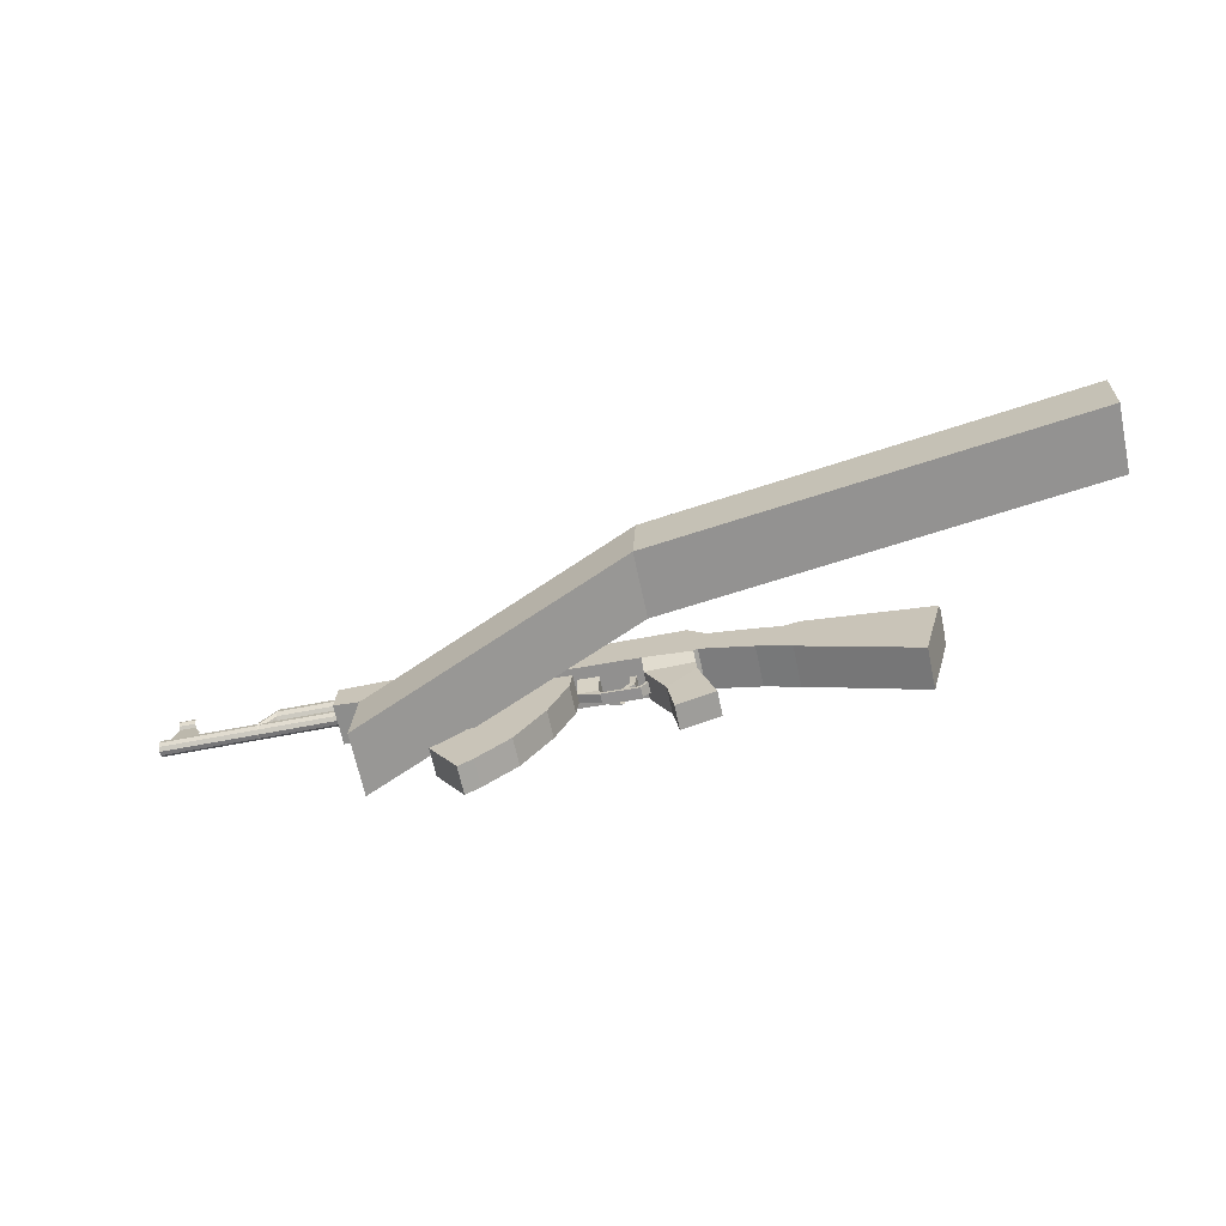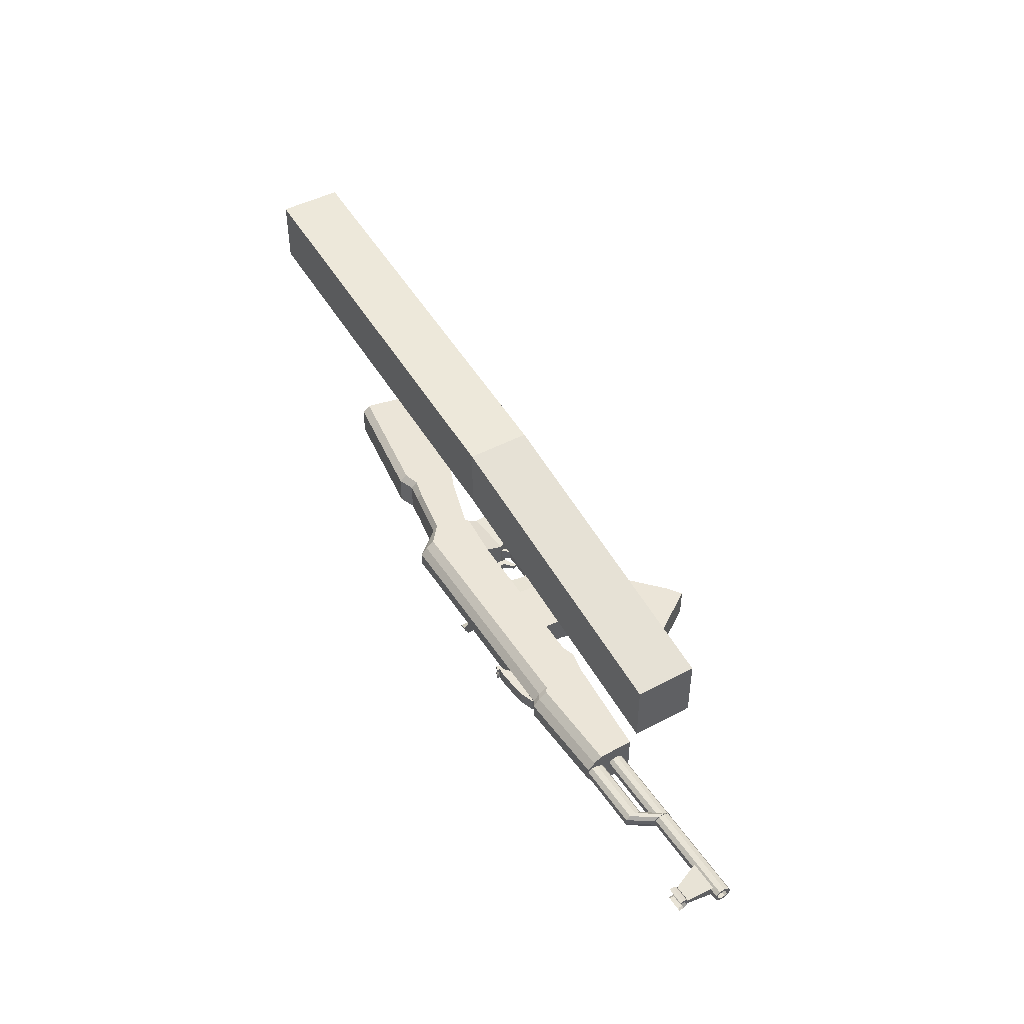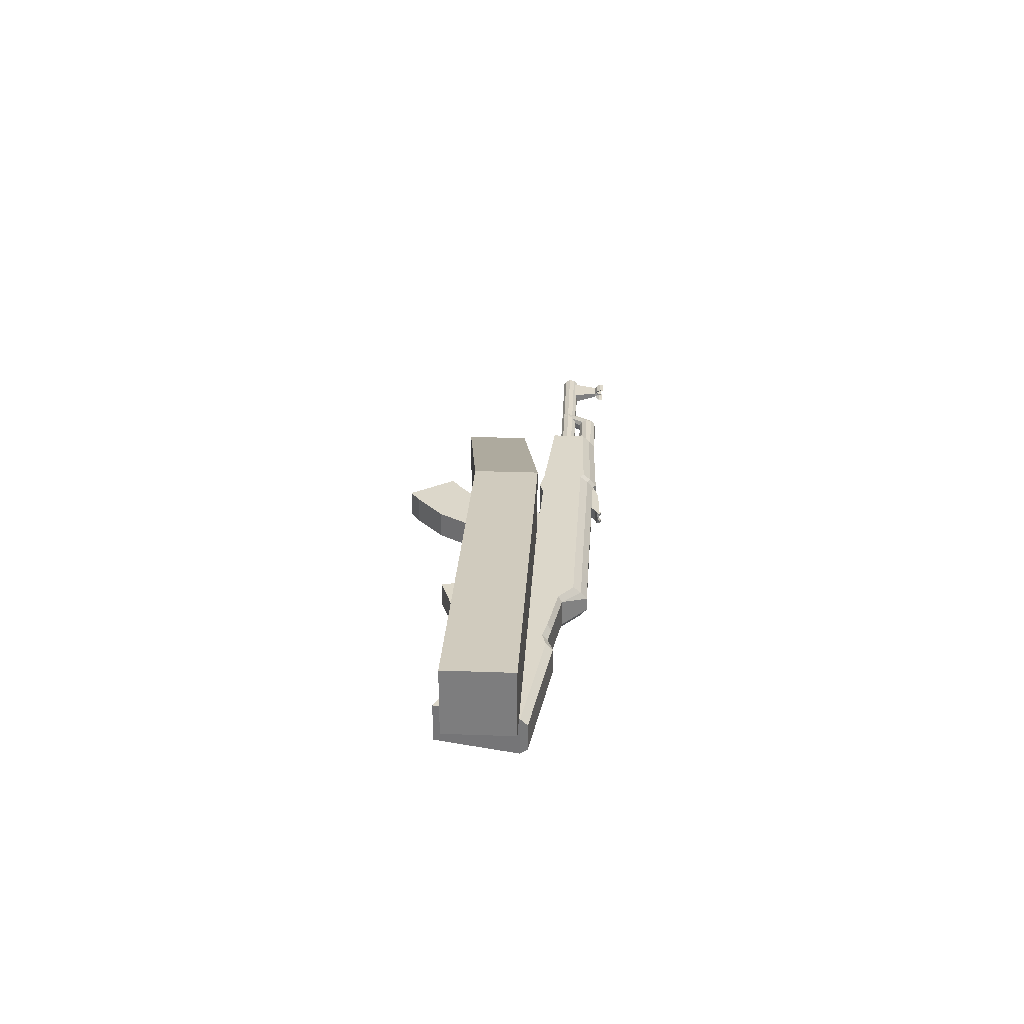
<metadata>
{"format":"obj","ext":"obj","renderer":"f3d","projection":"perspective","resolution":1024,"background":"white","views":[{"elev":-67.4,"azim":12.1,"up":"+Y"},{"elev":45.6,"azim":-124.3,"up":"+Z"},{"elev":30.6,"azim":90.2,"up":"+Z"}]}
</metadata>
<code>
o Cube.001_Cube.006
v 0.6687 0.3793 0.2126
v 0.6687 0.3793 0.3758
v -0.04918 0.3481 0.09255
v -0.04918 0.3481 -0.07063
v 0.6766 0.5423 0.2126
v 0.6766 0.5423 0.3758
v -0.0413 0.5111 0.09255
v -0.0413 0.5111 -0.07063
v 1.753 0.4903 0.5091
v 1.753 0.4903 0.3459
v 1.745 0.3273 0.5091
v 1.745 0.3273 0.3459
f 1 2 3 4
f 5 8 7 6
f 2 6 7 3
f 3 7 8 4
f 5 1 4 8
f 1 5 10 12
f 6 2 11 9
f 5 6 9 10
f 2 1 12 11
f 12 10 9 11
o Cube.007_Cube.005
v 0.5142 0.4852 -0.007154
v 0.5142 0.4852 0.01683
v 0.4621 0.4877 0.01683
v 0.4621 0.4877 -0.007154
v 0.517 0.544 -0.01763
v 0.517 0.544 0.0273
v 0.4649 0.5465 0.0273
v 0.4649 0.5465 -0.01763
v 0.5168 0.4639 -0.007154
v 0.5168 0.4639 0.01683
v 0.5203 0.4714 0.01683
v 0.5203 0.4714 -0.007154
v 0.6112 0.4646 -0.007154
v 0.6112 0.4646 0.01683
v 0.6121 0.4564 0.01683
v 0.6121 0.4564 -0.007154
v 0.6419 0.4832 -0.01066
v 0.6419 0.4832 0.02033
v 0.6355 0.4885 0.02033
v 0.6355 0.4885 -0.01066
v 1.26 0.2843 -0.04727
v 1.26 0.2843 0.05695
v 0.973 0.4315 0.05695
v 0.973 0.4315 -0.04727
v 1.314 0.4971 -0.04727
v 1.314 0.4971 0.05695
v 0.9984 0.5622 0.05695
v 0.9984 0.5622 -0.04727
v 1.002 0.5807 -0.03135
v 1.002 0.5807 0.04102
v 1.318 0.5156 0.04102
v 1.318 0.5156 -0.03135
v 0.9151 0.5781 0.04102
v 0.9151 0.5781 -0.03135
v 0.9117 0.5674 -0.04727
v 0.9117 0.5674 0.05695
v 0.888 0.472 -0.04727
v 0.888 0.472 0.05695
v 0.7559 0.5196 0.05695
v 0.7559 0.5196 -0.04727
v 0.7787 0.5983 0.05695
v 0.7787 0.5983 -0.04727
v 0.7822 0.6085 -0.03135
v 0.7822 0.6085 0.04102
v 0.7363 0.6603 0.04102
v 0.7363 0.6603 -0.03135
v 0.735 0.6396 -0.04727
v 0.735 0.6396 0.05695
v 0.7454 0.5133 -0.04727
v 0.7454 0.5133 0.05695
v 0.6232 0.5321 0.05695
v 0.6232 0.5321 -0.04727
v 0.6276 0.6457 0.05695
v 0.6276 0.6457 -0.04727
v 0.6302 0.6663 -0.03135
v 0.6302 0.6663 0.04102
v 0.6903 0.2853 -0.02661
v 0.6903 0.2853 0.03629
v 0.7887 0.3151 0.03629
v 0.7887 0.3151 -0.02661
v 0.1234 0.7068 0.04102
v 0.1234 0.7068 -0.03135
v 0.1208 0.6863 -0.04727
v 0.1208 0.6863 0.05695
v 0.1149 0.5715 -0.04727
v 0.1149 0.5715 0.05695
v -0.1258 0.6042 0.05695
v -0.1258 0.6042 -0.04727
v -0.1227 0.691 0.05695
v -0.1227 0.691 -0.04727
v -0.1202 0.7095 -0.03135
v -0.1202 0.7095 0.04102
v -0.2864 0.729 -0.009908
v -0.287 0.7157 -0.01576
v -0.2877 0.7009 -0.01374
v -0.2882 0.6903 -0.00463
v -0.2884 0.688 0.0081
v -0.288 0.6948 0.01958
v -0.2874 0.7081 0.02543
v -0.2867 0.7229 0.02342
v -0.2862 0.7334 0.01431
v -0.286 0.7358 0.001575
v -0.1139 0.7207 -0.009908
v -0.1146 0.7073 -0.01576
v -0.1153 0.6926 -0.01374
v -0.1158 0.682 -0.00463
v -0.1159 0.6797 0.0081
v -0.1156 0.6865 0.01958
v -0.1149 0.6998 0.02543
v -0.1142 0.7145 0.02342
v -0.1137 0.7251 0.0143
v -0.1136 0.7274 0.001575
v -0.1148 0.7036 0.004837
v -0.1112 0.6444 0.004837
v -0.1102 0.6659 0.001906
v -0.1103 0.6638 0.01334
v -0.1107 0.6543 0.02154
v -0.1114 0.641 0.02335
v -0.1119 0.629 0.01809
v -0.1122 0.6229 0.007769
v -0.1121 0.625 -0.003671
v -0.1117 0.6345 -0.01186
v -0.111 0.6478 -0.01367
v -0.1105 0.6598 -0.008415
v -0.5761 0.6884 0.001906
v -0.5762 0.6863 0.01335
v -0.5767 0.6768 0.02154
v -0.5773 0.6635 0.02335
v -0.5779 0.6516 0.01809
v -0.5782 0.6455 0.007769
v -0.5781 0.6476 -0.003671
v -0.5776 0.6571 -0.01186
v -0.577 0.6703 -0.01367
v -0.5764 0.6823 -0.008415
v -0.5766 0.6775 -0.004262
v -0.5764 0.6817 0.002824
v -0.5765 0.6802 0.01068
v -0.5768 0.6737 0.0163
v -0.5773 0.6646 0.01755
v -0.5777 0.6564 0.01394
v -0.5779 0.6522 0.00685
v -0.5778 0.6536 -0.001005
v -0.5775 0.6602 -0.006628
v -0.577 0.6693 -0.007873
v -0.3825 0.6723 0.002824
v -0.3827 0.6681 -0.004262
v -0.3826 0.6709 0.01068
v -0.3829 0.6643 0.0163
v -0.3834 0.6552 0.01755
v -0.3838 0.647 0.01394
v -0.384 0.6428 0.00685
v -0.3839 0.6443 -0.001005
v -0.3836 0.6508 -0.006628
v -0.3831 0.6599 -0.007873
v -0.3284 0.6561 0.004837
v -0.3273 0.68 0.001575
v -0.3274 0.6776 0.01431
v -0.3279 0.6671 0.02342
v -0.3286 0.6523 0.02543
v -0.3293 0.639 0.01958
v -0.3296 0.6322 0.0081
v -0.3295 0.6345 -0.00463
v -0.329 0.6451 -0.01374
v -0.3282 0.6599 -0.01576
v -0.3276 0.6732 -0.009908
v -0.5037 0.7453 -9.1e-05
v -0.4802 0.6758 -0.008113
v -0.556 0.6794 -0.008113
v -0.5468 0.7474 -9.1e-05
v -0.5037 0.7453 0.009765
v -0.4802 0.6758 0.01779
v -0.556 0.6794 0.01779
v -0.5468 0.7474 0.009765
v -0.5461 0.7711 -0.01321
v -0.5467 0.7581 -0.01144
v -0.5472 0.7489 -0.003457
v -0.5473 0.7468 0.007696
v -0.547 0.7528 0.01776
v -0.5465 0.7634 0.02288
v -0.5461 0.7709 0.02112
v -0.5037 0.769 -0.01321
v -0.5044 0.7561 -0.01144
v -0.5048 0.7468 -0.003457
v -0.5049 0.7448 0.007696
v -0.5046 0.7507 0.01776
v -0.5041 0.7614 0.02288
v -0.5037 0.7689 0.02112
v -0.5089 0.7669 0.01727
v -0.5091 0.7624 0.01862
v -0.5095 0.7545 0.0147
v -0.5097 0.75 0.01023
v -0.5096 0.7515 0.001717
v -0.5093 0.7586 -0.007595
v -0.5088 0.7685 -0.008944
v -0.5412 0.7684 0.01727
v -0.5414 0.7639 0.01862
v -0.5418 0.7561 0.0147
v -0.542 0.7515 0.01023
v -0.542 0.7531 0.001717
v -0.5416 0.7602 -0.007595
v -0.5412 0.77 -0.008944
v -0.509 0.7631 0.006264
v -0.5414 0.7647 0.006264
v -0.509 0.7647 0.004407
v -0.5413 0.7663 0.004407
v 0.1342 0.6766 -0.04727
v 0.1368 0.6972 -0.03135
v 0.1368 0.6972 0.04102
v 0.1342 0.6766 0.05695
v 0.1302 0.5706 -0.04727
v 0.1302 0.5706 0.05695
v 0.1384 0.7132 0.0222
v 0.1384 0.7132 -0.01253
v -0.1186 0.7255 0.0222
v -0.1186 0.7255 -0.01253
v 0.125 0.7229 -0.01253
v 0.125 0.7229 0.0222
v 0.6318 0.6823 0.0222
v 0.6318 0.6823 -0.01253
v 0.7379 0.6764 -0.01253
v 0.7379 0.6764 0.0222
v 0.1885 0.6732 -0.04727
v 0.191 0.6938 -0.03135
v 0.191 0.6938 0.04102
v 0.1885 0.6732 0.05695
v 0.1839 0.5553 -0.04727
v 0.1839 0.5553 0.05695
v 0.1927 0.7098 0.0222
v 0.1927 0.7098 -0.01253
v 0.2236 0.671 -0.04727
v 0.2262 0.6916 -0.03135
v 0.2262 0.6916 0.04102
v 0.2236 0.671 0.05695
v 0.2195 0.5645 -0.04727
v 0.2195 0.5645 0.05695
v 0.2278 0.7076 0.0222
v 0.2278 0.7076 -0.01253
v 0.9571 0.5533 -0.04727
v 0.9607 0.5682 -0.03135
v 0.9607 0.5682 0.04102
v 0.9571 0.5533 0.05695
v 0.9331 0.4506 -0.04727
v 0.9331 0.4506 0.05695
v 0.7486 0.4524 -0.02972
v 0.6756 0.3823 -0.02972
v 0.6756 0.3823 0.03939
v 0.7486 0.4524 0.03939
v 0.7467 0.4871 -0.03051
v 0.6247 0.4863 -0.03051
v 0.6247 0.4863 0.04019
v 0.7467 0.4871 0.04019
v 0.1787 0.7267 -0.01157
v 0.1774 0.7001 -0.01157
v 0.1393 0.7019 -0.01157
v 0.14 0.7163 -0.01157
v 0.1787 0.7267 0.02125
v 0.1774 0.7001 0.02125
v 0.1393 0.7019 0.02125
v 0.14 0.7163 0.02125
v 0.2437 0.6969 0.02125
v 0.2453 0.7286 0.02125
v 0.2437 0.6969 -0.01157
v 0.2453 0.7286 -0.01157
v 0.2674 0.7275 -0.01157
v 0.2687 0.7159 -0.01157
v 0.2674 0.7275 0.02125
v 0.2687 0.7159 0.02125
v 0.2857 0.7207 0.02125
v 0.275 0.7255 0.02125
v 0.2857 0.7207 -0.01157
v 0.275 0.7255 -0.01157
v 0.2783 0.7328 -0.01157
v 0.289 0.728 -0.01157
v 0.2783 0.7328 0.02125
v 0.289 0.728 0.02125
v 0.2836 0.7304 -0.01157
v 0.2836 0.7304 0.02125
v 0.2887 0.7231 0.004837
v 0.278 0.7263 0.004837
v 0.2833 0.7239 0.004837
v 0.2863 0.7292 -0.01157
v 0.281 0.7316 -0.01157
v 0.2863 0.7292 0.02125
v 0.281 0.7316 0.02125
v 0.289 0.728 -0.003368
v 0.289 0.728 0.01304
v 0.2783 0.7328 0.01304
v 0.2783 0.7328 -0.003368
v 0.2836 0.7304 0.01304
v 0.2807 0.7251 0.004837
v 0.2836 0.7304 -0.003368
v 0.2861 0.7243 0.004837
v 0.281 0.7316 0.01304
v 0.281 0.7316 -0.003368
v 0.2863 0.7292 0.01304
v 0.2863 0.7292 -0.003368
f 13 17 18 14
f 14 18 19 15
f 15 19 20 16
f 17 13 16 20
f 15 16 21 22
f 16 13 24 21
f 13 14 23 24
f 14 15 22 23
f 23 22 27 26
f 24 23 26 25
f 21 24 25 28
f 22 21 28 27
f 27 28 29 30
f 28 25 32 29
f 25 26 31 32
f 26 27 30 31
f 33 34 35 36
f 33 37 38 34
f 34 38 39 35
f 37 33 36 40
f 39 38 43 42
f 37 40 41 44
f 38 37 44 43
f 44 41 42 43
f 49 50 51 52
f 50 48 53 51
f 47 49 52 54
f 48 45 56 53
f 45 46 55 56
f 46 47 54 55
f 55 54 59 58
f 56 55 58 57
f 53 56 57 60
f 54 52 61 59
f 51 53 60 62
f 52 51 62 61
f 62 60 65 63
f 59 61 64 66
f 60 57 68 65
f 58 59 66 67
f 72 71 70 69
f 77 78 79 80
f 78 76 81 79
f 75 77 80 82
f 76 73 84 81
f 74 75 82 83
f 105 96 95
f 105 97 96
f 105 98 97
f 105 99 98
f 105 100 99
f 105 101 100
f 105 102 101
f 105 103 102
f 105 104 103
f 105 95 104
f 85 95 96 86
f 86 96 97 87
f 87 97 98 88
f 88 98 99 89
f 89 99 100 90
f 90 100 101 91
f 91 101 102 92
f 92 102 103 93
f 93 103 104 94
f 94 104 95 85
f 117 107 116 126
f 118 108 107 117
f 119 109 108 118
f 120 110 109 119
f 121 111 110 120
f 122 112 111 121
f 123 113 112 122
f 124 114 113 123
f 125 115 114 124
f 126 116 115 125
f 106 116 107
f 106 107 108
f 106 108 109
f 106 109 110
f 106 110 111
f 106 111 112
f 106 112 113
f 106 113 114
f 106 114 115
f 106 115 116
f 117 126 127 128
f 118 117 128 129
f 119 118 129 130
f 120 119 130 131
f 121 120 131 132
f 122 121 132 133
f 123 122 133 134
f 124 123 134 135
f 125 124 135 136
f 126 125 136 127
f 128 127 138 137
f 129 128 137 139
f 130 129 139 140
f 131 130 140 141
f 132 131 141 142
f 133 132 142 143
f 134 133 143 144
f 135 134 144 145
f 136 135 145 146
f 127 136 146 138
f 94 85 157 148
f 93 94 148 149
f 92 93 149 150
f 91 92 150 151
f 90 91 151 152
f 89 90 152 153
f 88 89 153 154
f 87 88 154 155
f 86 87 155 156
f 85 86 156 157
f 147 157 156
f 147 156 155
f 147 155 154
f 147 154 153
f 147 153 152
f 147 152 151
f 147 151 150
f 147 150 149
f 147 149 148
f 147 148 157
f 160 161 158 159
f 162 165 164 163
f 158 162 163 159
f 159 163 164 160
f 160 164 165 161
f 161 165 162 158
f 166 173 174 167
f 167 174 175 168
f 168 175 176 169
f 169 176 177 170
f 170 177 178 171
f 171 178 179 172
f 179 178 181 180
f 171 172 187 188
f 178 177 182 181
f 170 171 188 189
f 177 176 183 182
f 169 170 189 190
f 176 175 184 183
f 168 169 190 191
f 175 174 185 184
f 167 168 191 192
f 174 173 186 185
f 166 167 192 193
f 185 186 193 192
f 184 185 192 191
f 182 183 190 189
f 181 182 189 188
f 180 181 188 187
f 190 183 194 195
f 184 191 197 196
f 191 190 195 197
f 183 184 196 194
f 194 196 197 195
f 198 75 74 199
f 200 73 76 201
f 202 77 75 198
f 201 76 78 203
f 203 78 77 202
f 73 200 204 209
f 199 74 208 205
f 83 84 206 207
f 74 83 207 208
f 84 73 209 206
f 58 67 211 212
f 68 57 213 210
f 57 58 212 213
f 213 212 211 210
f 209 208 207 206
f 205 208 209 204
f 214 198 199 215
f 216 200 201 217
f 218 202 198 214
f 217 201 203 219
f 219 203 202 218
f 200 216 220 204
f 215 199 205 221
f 221 205 204 220
f 66 222 223 67
f 222 214 215 223
f 68 224 225 65
f 224 216 217 225
f 64 226 222 66
f 226 218 214 222
f 65 225 227 63
f 225 217 219 227
f 63 227 226 64
f 227 219 218 226
f 216 224 228 220
f 224 68 210 228
f 67 223 229 211
f 223 215 221 229
f 211 229 228 210
f 40 230 231 41
f 230 47 46 231
f 41 231 232 42
f 231 46 45 232
f 42 232 233 39
f 232 45 48 233
f 36 234 230 40
f 234 49 47 230
f 39 233 235 35
f 233 48 50 235
f 35 235 234 36
f 235 50 49 234
f 56 57 213
f 55 56 213 212
f 55 212 58
f 236 72 69 237
f 237 69 70 238
f 238 70 71 239
f 239 71 72 236
f 61 240 241 64
f 240 236 237 241
f 64 241 242 63
f 241 237 238 242
f 63 242 243 62
f 242 238 239 243
f 62 243 240 61
f 243 239 236 240
f 246 247 244 245
f 248 251 250 249
f 246 250 251 247
f 247 251 248 244
f 244 248 253 255
f 248 249 252 253
f 245 244 255 254
f 254 255 256 257
f 253 252 259 258
f 252 254 257 259
f 255 253 258 256
f 256 258 261 263
f 259 257 262 260
f 258 259 260 261
f 257 256 263 262
f 268 262 263
f 269 261 260
f 270 260 262
f 271 263 261
f 264 274 263
f 274 268 263
f 268 273 262
f 273 265 262
f 267 275 260
f 275 269 260
f 269 276 261
f 276 266 261
f 265 277 262
f 277 270 262
f 270 278 260
f 278 267 260
f 266 279 261
f 279 271 261
f 271 280 263
f 280 264 263
f 279 266 276 285
f 271 279 285 282
f 285 276 269 281
f 282 285 281 272
f 280 271 282 286
f 264 280 286 274
f 286 282 272 283
f 274 286 283 268
f 281 269 275 287
f 272 281 287 284
f 287 275 267 278
f 284 287 278 270
f 283 272 284 288
f 268 283 288 273
f 288 284 270 277
f 273 288 277 265
f 81 84 83 82
f 79 81 82 80
o Cylinder
v 0.4267 0.6676 -0.03828
v 0.4269 0.6717 -0.03017
v 0.4268 0.6703 -0.02118
v 0.4265 0.6639 -0.01475
v 0.426 0.6549 -0.01333
v 0.4256 0.6468 -0.01746
v 0.4254 0.6427 -0.02557
v 0.4254 0.6441 -0.03456
v 0.4258 0.6505 -0.04099
v 0.4262 0.6595 -0.04241
v 0.3355 0.6723 -0.03828
v 0.3357 0.6765 -0.03017
v 0.3356 0.675 -0.02118
v 0.3353 0.6686 -0.01475
v 0.3348 0.6596 -0.01333
v 0.3344 0.6515 -0.01746
v 0.3342 0.6474 -0.02557
v 0.3343 0.6488 -0.03456
v 0.3346 0.6553 -0.04099
v 0.3351 0.6642 -0.04241
v 0.4261 0.6572 -0.02787
v 0.3349 0.6619 -0.02787
f 309 289 290
f 310 300 299
f 309 290 291
f 310 301 300
f 309 291 292
f 310 302 301
f 309 292 293
f 310 303 302
f 309 293 294
f 310 304 303
f 309 294 295
f 310 305 304
f 309 295 296
f 310 306 305
f 309 296 297
f 310 307 306
f 309 297 298
f 310 308 307
f 298 289 309
f 310 299 308
f 289 299 300 290
f 290 300 301 291
f 291 301 302 292
f 292 302 303 293
f 293 303 304 294
f 294 304 305 295
f 295 305 306 296
f 296 306 307 297
f 297 307 308 298
f 299 289 298 308
o Plane
v 0.6401 0.6655 -0.03947
v 0.638 0.6221 -0.04837
v 0.4953 0.629 -0.04398
v 0.4974 0.6724 -0.03508
v 0.6393 0.6486 -0.05347
v 0.4966 0.6555 -0.04908
v 0.6386 0.6347 -0.05347
v 0.4959 0.6416 -0.04908
v 0.5126 0.6445 -0.06599
v 0.5126 0.6445 -0.03311
v 0.4911 0.6455 -0.03311
v 0.4911 0.6455 -0.06599
v 0.5139 0.672 -0.06599
v 0.5139 0.672 -0.03311
v 0.4924 0.673 -0.03311
v 0.4924 0.673 -0.06599
v 0.5109 0.6722 -0.09463
v 0.5324 0.6711 -0.09463
v 0.5096 0.6446 -0.09463
v 0.5311 0.6436 -0.09463
v 0.5494 0.6427 -0.1025
v 0.5279 0.6438 -0.1025
v 0.5508 0.6702 -0.1025
v 0.5292 0.6713 -0.1025
f 315 311 314 316
f 316 318 317 315
f 318 313 312 317
f 319 320 321 322
f 323 326 325 324
f 319 323 324 320
f 320 324 325 321
f 321 325 326 322
f 322 326 327 329
f 323 319 330 328
f 326 323 328 327
f 319 322 329 330
f 330 329 332 331
f 327 328 333 334
f 328 330 331 333
f 329 327 334 332
f 333 331 332 334
o Cube.002_Cube.003
v 0.4492 0.4885 -0.03113
v 0.4492 0.4885 0.0408
v 0.3084 0.4953 0.0408
v 0.3084 0.4953 -0.03113
v 0.2681 0.429 -0.03113
v 0.2681 0.429 0.0408
v 0.3995 0.3783 0.0408
v 0.3995 0.3783 -0.03113
v 0.3245 0.2697 -0.03113
v 0.3245 0.2697 0.0408
v 0.2185 0.3625 0.0408
v 0.2185 0.3625 -0.03113
v 0.1672 0.3215 -0.03113
v 0.1672 0.3215 0.0408
v 0.24 0.2009 0.0408
v 0.24 0.2009 -0.03113
v 0.2037 0.179 -0.03113
v 0.2037 0.179 0.0408
v 0.131 0.2996 0.0408
v 0.131 0.2996 -0.03113
v 0.464 0.6114 0.0408
v 0.3233 0.6182 0.0408
v 0.464 0.6114 -0.03113
v 0.3233 0.6182 -0.03113
f 337 338 339 340
f 338 335 342 339
f 335 336 341 342
f 336 337 340 341
f 341 340 345 344
f 342 341 344 343
f 339 342 343 346
f 340 339 346 345
f 345 346 347 348
f 346 343 350 347
f 343 344 349 350
f 344 345 348 349
f 349 348 353 352
f 350 349 352 351
f 347 350 351 354
f 348 347 354 353
f 351 352 353 354
f 337 336 355 356
f 336 335 357 355
f 335 338 358 357
f 338 337 356 358
o Cube_Cube.002
v 0.6022 0.5236 -0.003631
v 0.6022 0.5236 0.01331
v 0.5853 0.5244 0.01331
v 0.5853 0.5244 -0.003631
v 0.603 0.5405 -0.003631
v 0.603 0.5405 0.01331
v 0.5861 0.5413 0.01331
v 0.5861 0.5413 -0.003631
v 0.5866 0.5026 -0.003631
v 0.5866 0.5026 0.01331
v 0.5982 0.4903 0.01331
v 0.5982 0.4903 -0.003631
v 0.5695 0.4741 0.000553
v 0.5695 0.4741 0.009121
v 0.5661 0.482 0.009121
v 0.5661 0.482 0.000553
f 363 366 365 364
f 359 363 364 360
f 360 364 365 361
f 361 365 366 362
f 363 359 362 366
f 361 362 367 368
f 362 359 370 367
f 359 360 369 370
f 360 361 368 369
f 369 368 373 372
f 370 369 372 371
f 367 370 371 374
f 368 367 374 373
f 371 372 373 374

</code>
